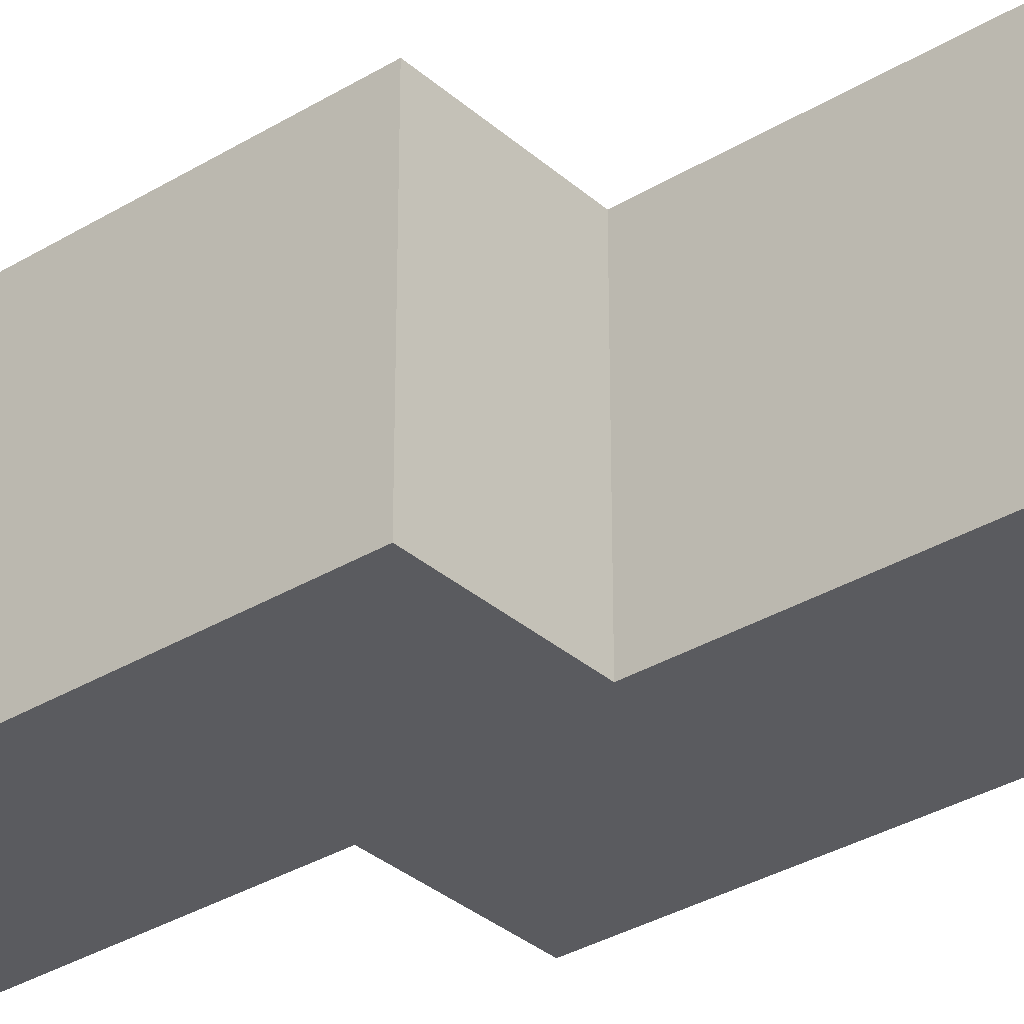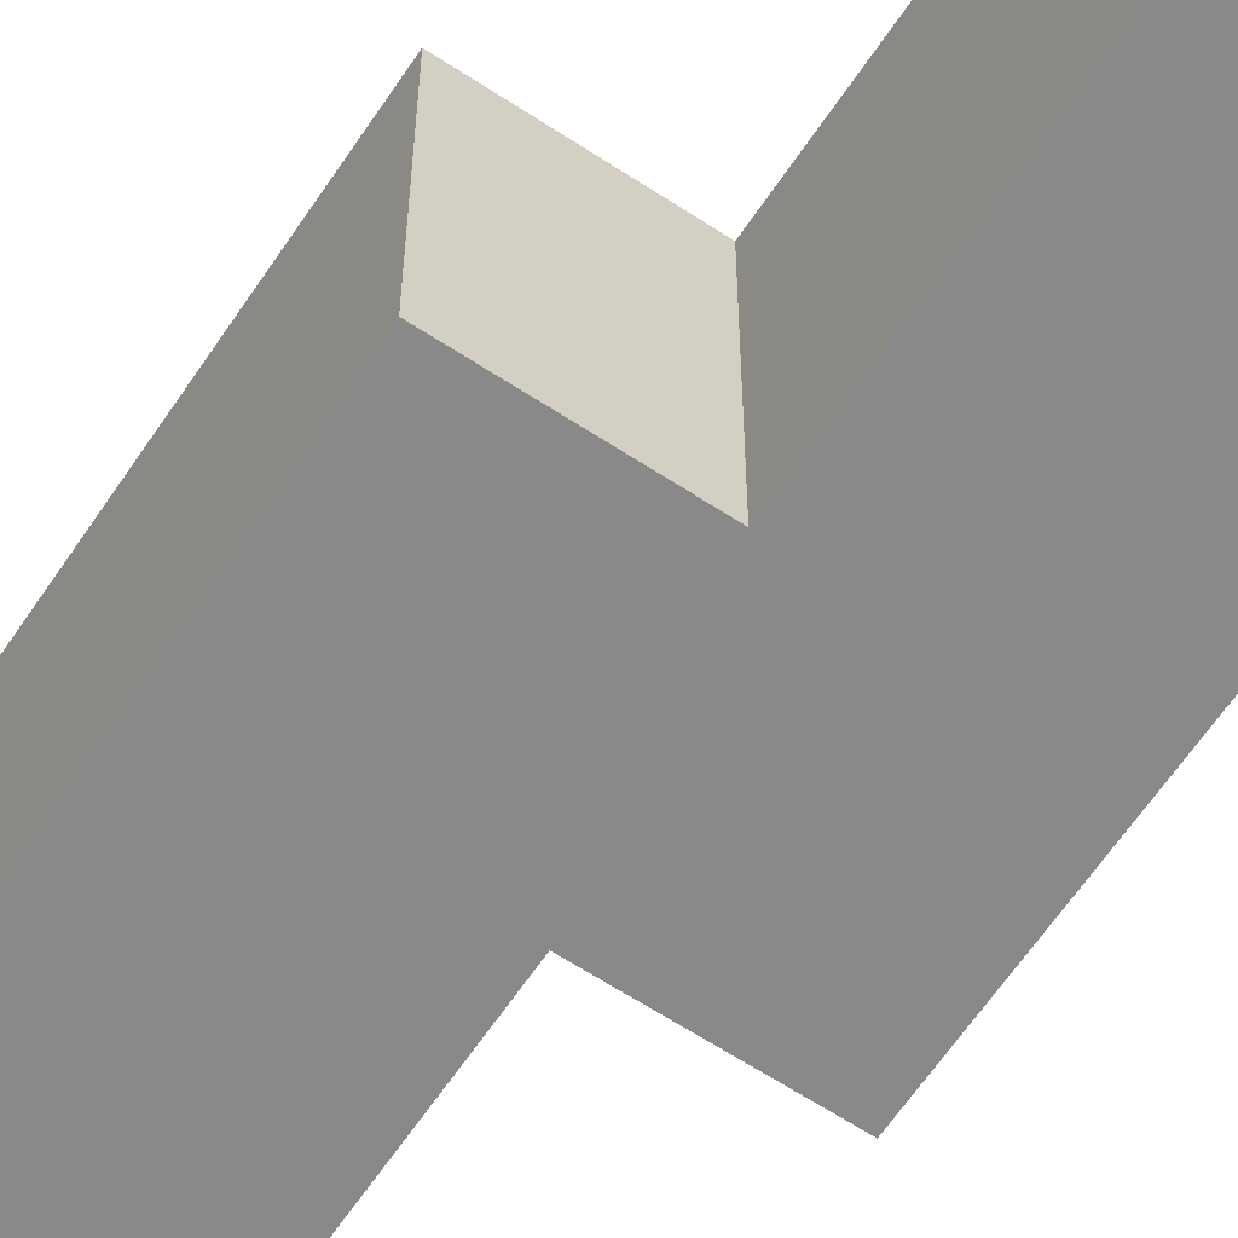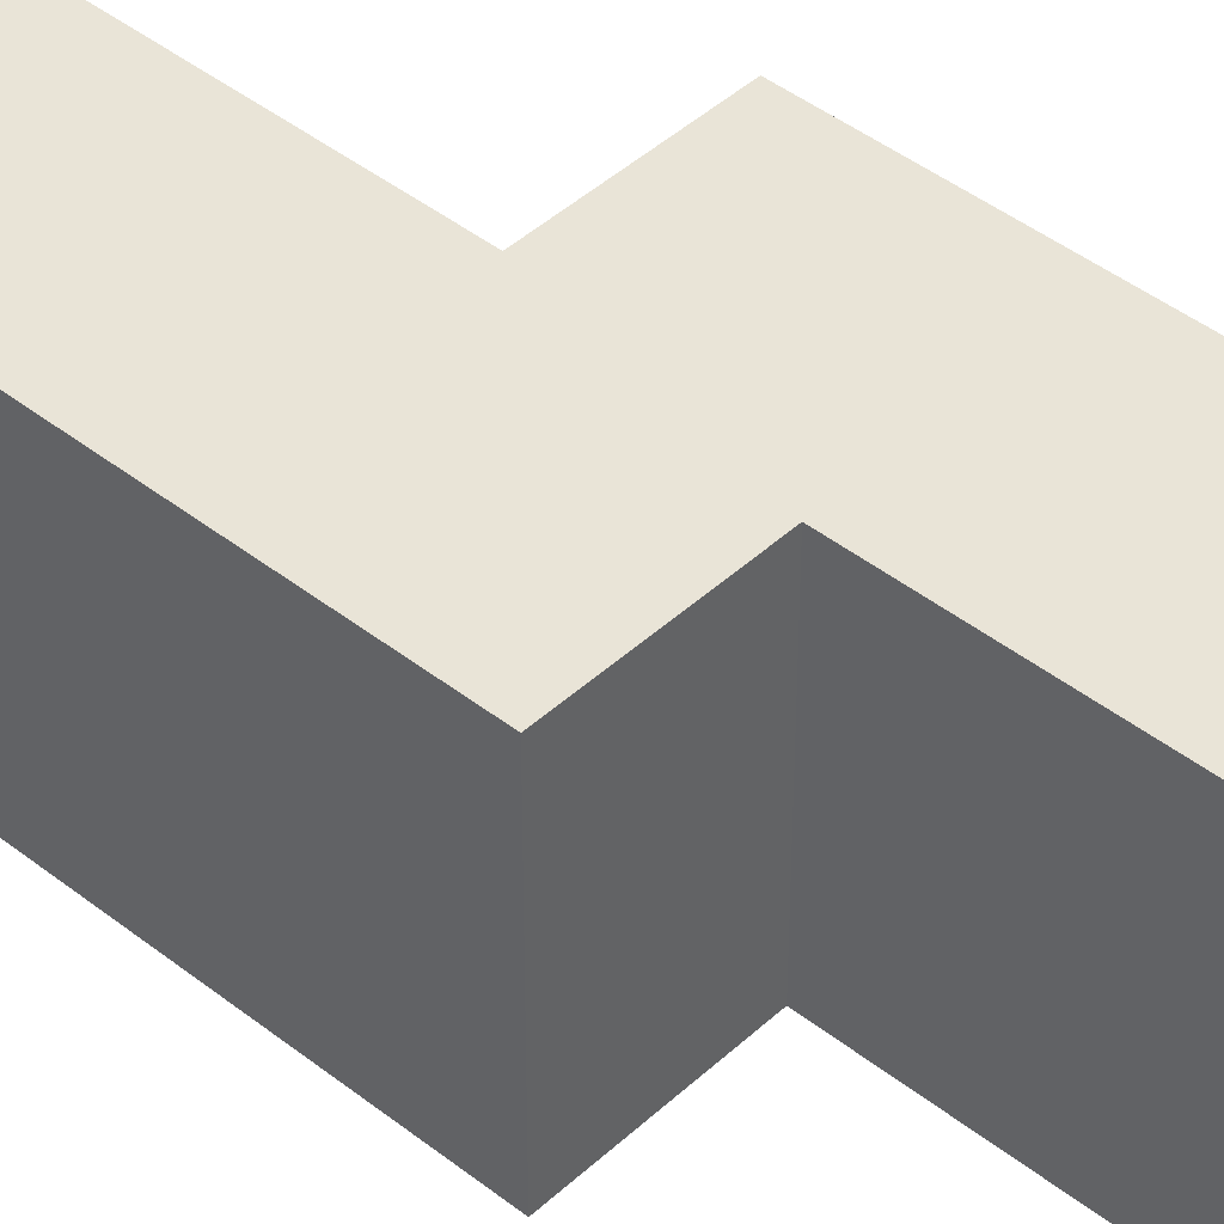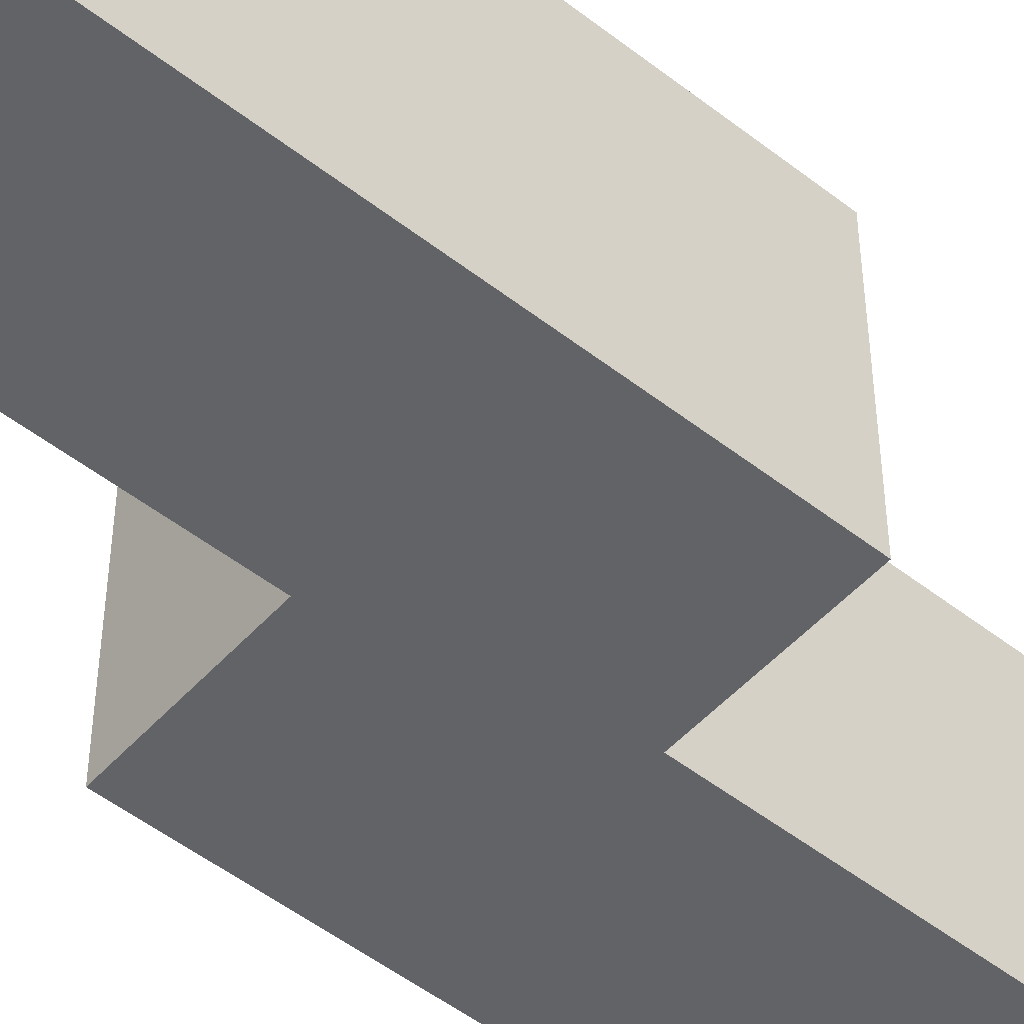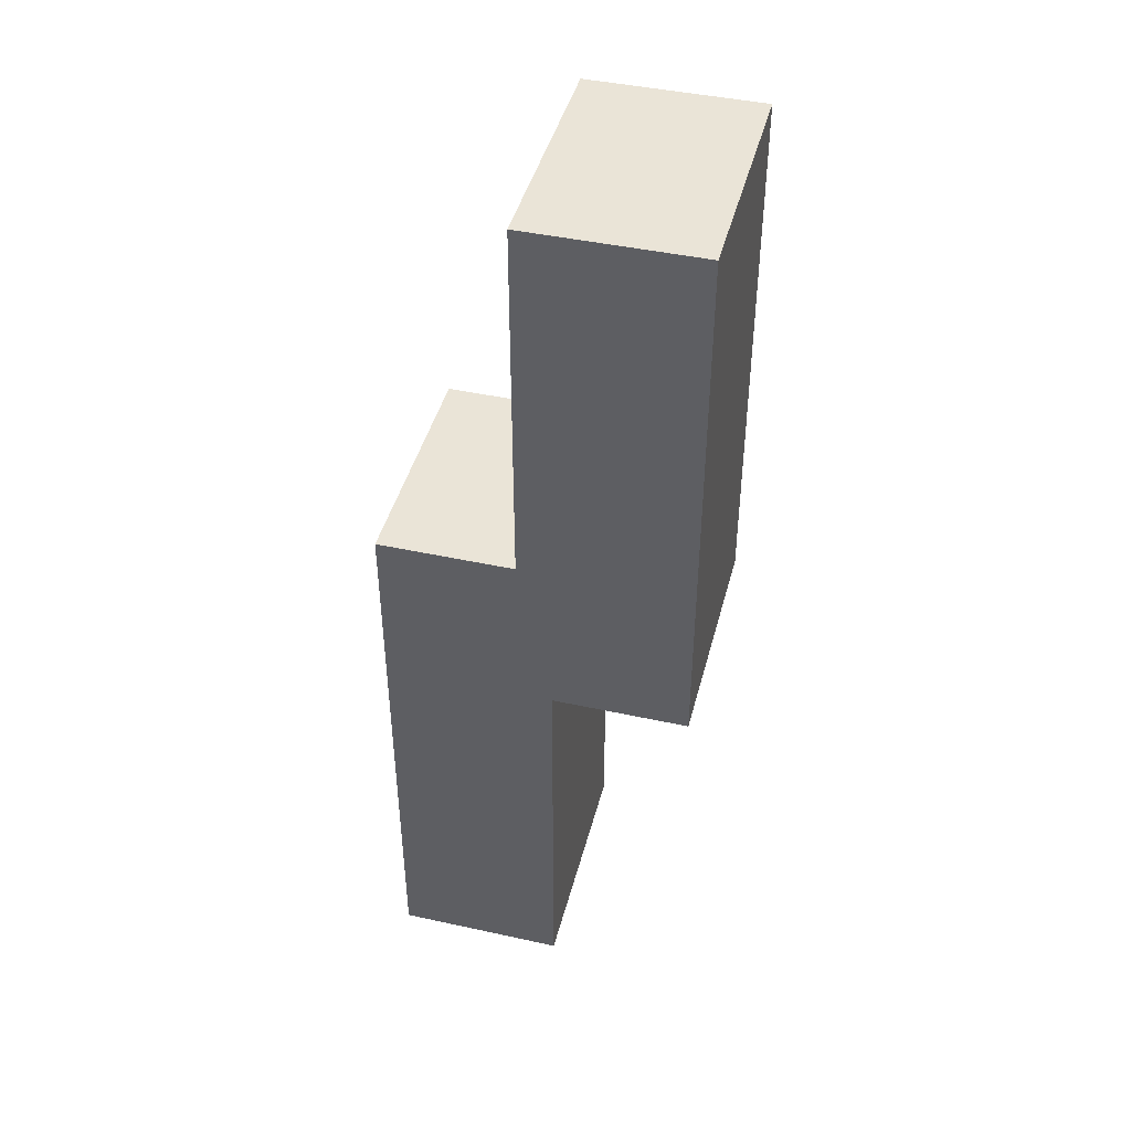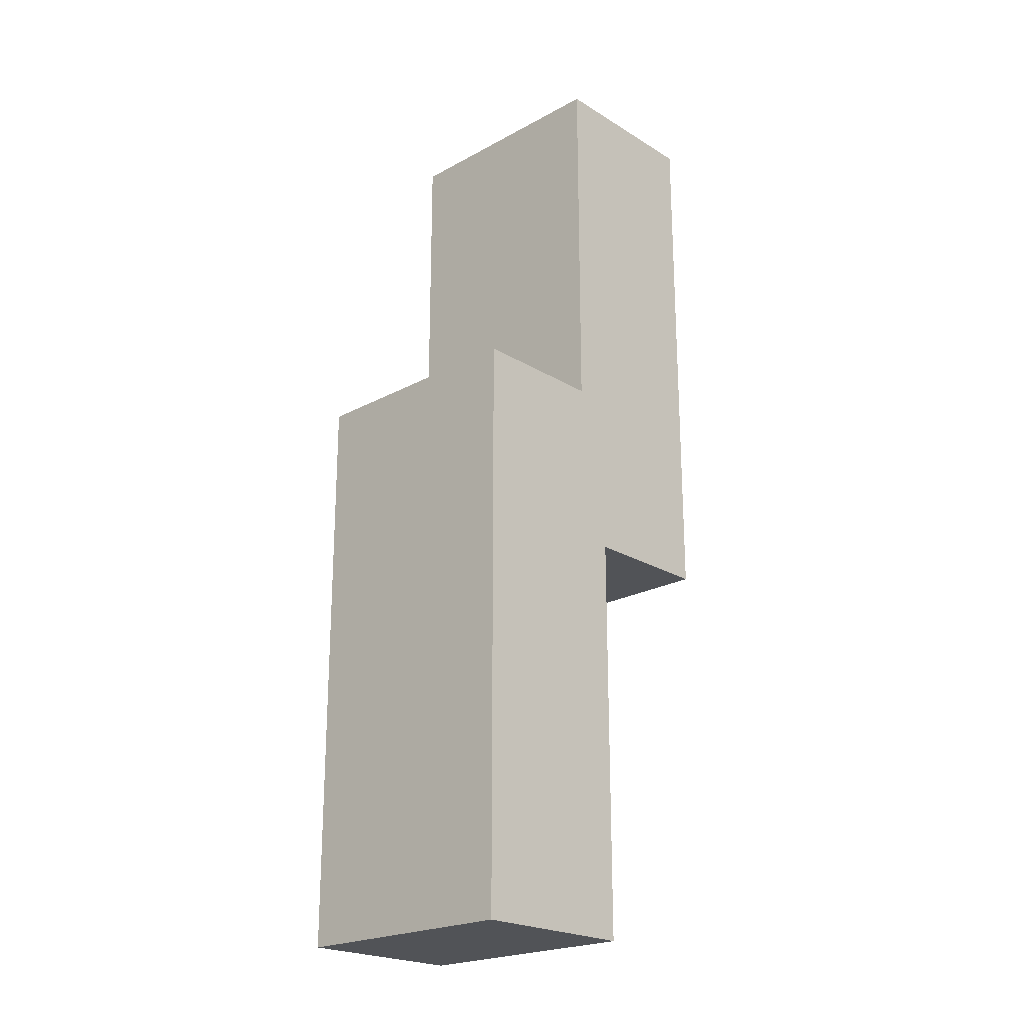
<metadata>
{"format":"obj","ext":"obj","renderer":"f3d","projection":"perspective","resolution":1024,"background":"white","views":[{"elev":-33.1,"azim":129.9,"up":"+Y"},{"elev":-63.0,"azim":-33.7,"up":"+Y"},{"elev":43.5,"azim":-47.2,"up":"+Y"},{"elev":-50.9,"azim":49.6,"up":"+Y"},{"elev":43.9,"azim":14.4,"up":"+Z"},{"elev":-22.2,"azim":-46.6,"up":"+Z"}]}
</metadata>
<code>
g alien_planet_artifact_mesh_1
v -0.06825 0.1641 0.5859
v -0.06825 0.1641 1.102
v -0.06825 -0.1641 1.102
v -0.06825 -0.1641 0.5859
v -0.2558 0.1641 -0.2113
v -0.2558 -0.1641 -0.2113
v -0.02136 -0.1641 -0.2113
v -0.02136 0.1641 -0.2113
v -0.06825 -0.1641 1.102
v -0.06825 0.1641 1.102
v 0.1662 0.1641 1.102
v 0.1662 -0.1641 1.102
v -0.02136 -0.1641 -0.2113
v -0.02136 -0.1641 0.3514
v -0.02136 0.1641 0.3514
v -0.02136 0.1641 -0.2113
v -0.2558 -0.1641 -0.2113
v -0.2558 -0.1641 0.5859
v -0.02136 -0.1641 0.3514
v -0.02136 -0.1641 -0.2113
v -0.06825 -0.1641 0.5859
v 0.1662 -0.1641 0.3514
v -0.06825 -0.1641 1.102
v 0.1662 -0.1641 1.102
v -0.2558 -0.1641 0.5859
v -0.2558 -0.1641 -0.2113
v -0.2558 0.1641 -0.2113
v -0.2558 0.1641 0.5859
v -0.2558 -0.1641 0.5859
v -0.2558 0.1641 0.5859
v -0.06825 0.1641 0.5859
v -0.06825 -0.1641 0.5859
v 0.1662 0.1641 1.102
v 0.1662 0.1641 0.3514
v 0.1662 -0.1641 0.3514
v 0.1662 -0.1641 1.102
v -0.02136 -0.1641 0.3514
v 0.1662 -0.1641 0.3514
v 0.1662 0.1641 0.3514
v -0.02136 0.1641 0.3514
v -0.2558 0.1641 -0.2113
v -0.02136 0.1641 -0.2113
v -0.02136 0.1641 0.3514
v -0.2558 0.1641 0.5859
v -0.06825 0.1641 0.5859
v 0.1662 0.1641 0.3514
v -0.06825 0.1641 1.102
v 0.1662 0.1641 1.102
g alien_planet_artifact_mesh_1_0
f 3 2 1
f 4 3 1
f 7 6 5
f 8 7 5
f 11 10 9
f 12 11 9
f 15 14 13
f 16 15 13
f 19 18 17
f 20 19 17
f 21 18 19
f 22 21 19
f 23 21 22
f 24 23 22
f 27 26 25
f 28 27 25
f 31 30 29
f 32 31 29
f 35 34 33
f 36 35 33
f 39 38 37
f 40 39 37
f 43 42 41
f 44 43 41
f 44 45 43
f 45 46 43
f 45 47 46
f 47 48 46

</code>
